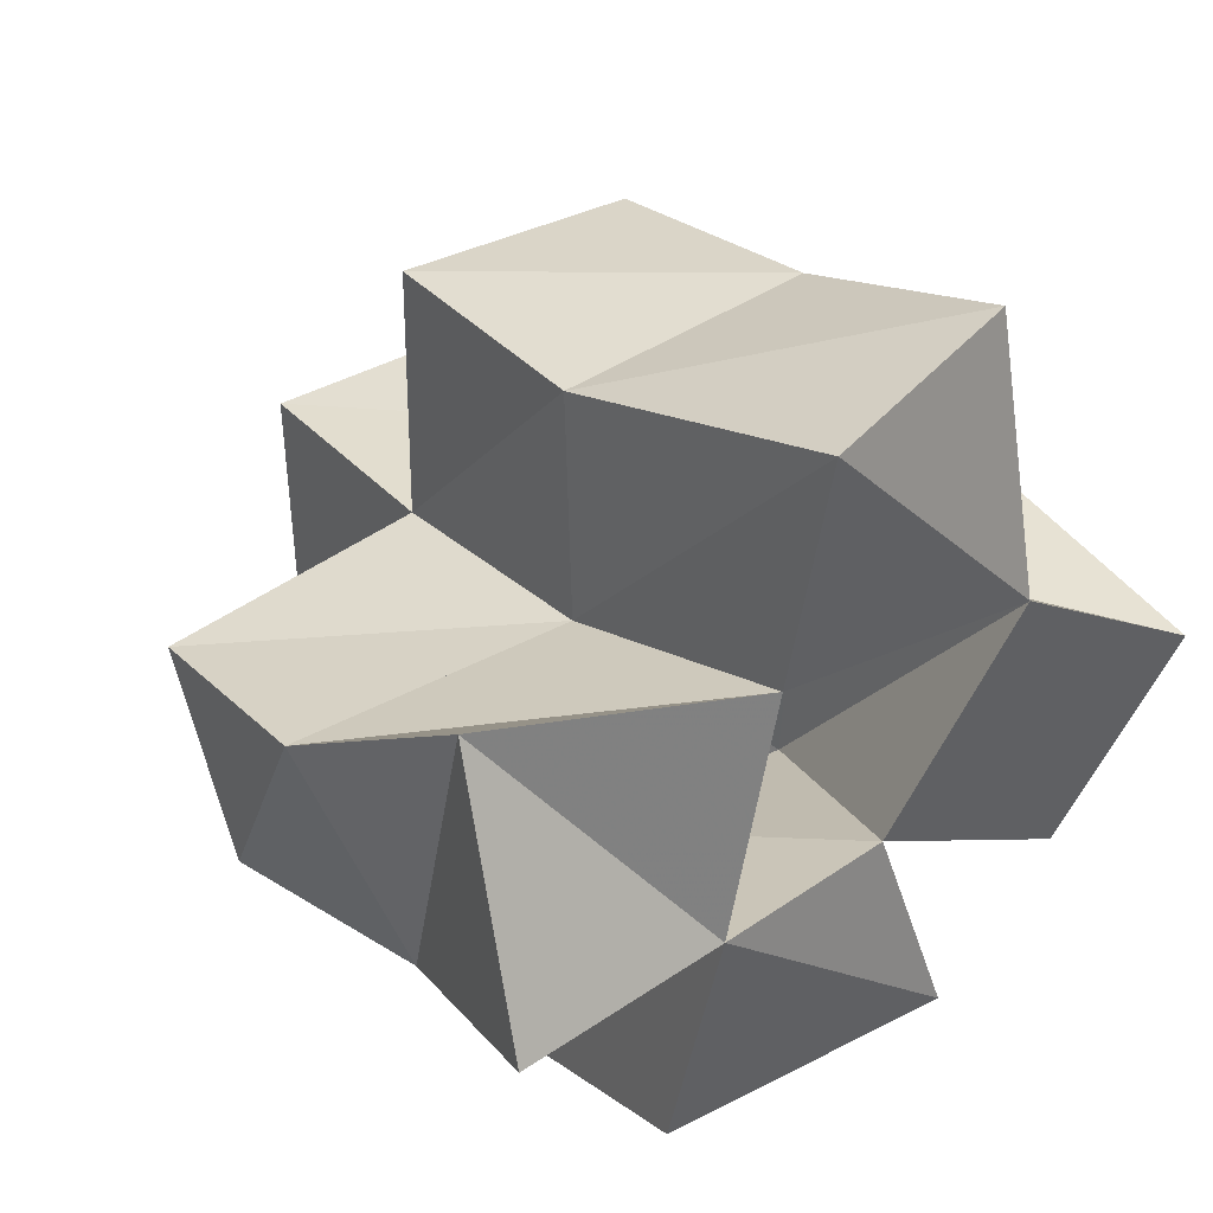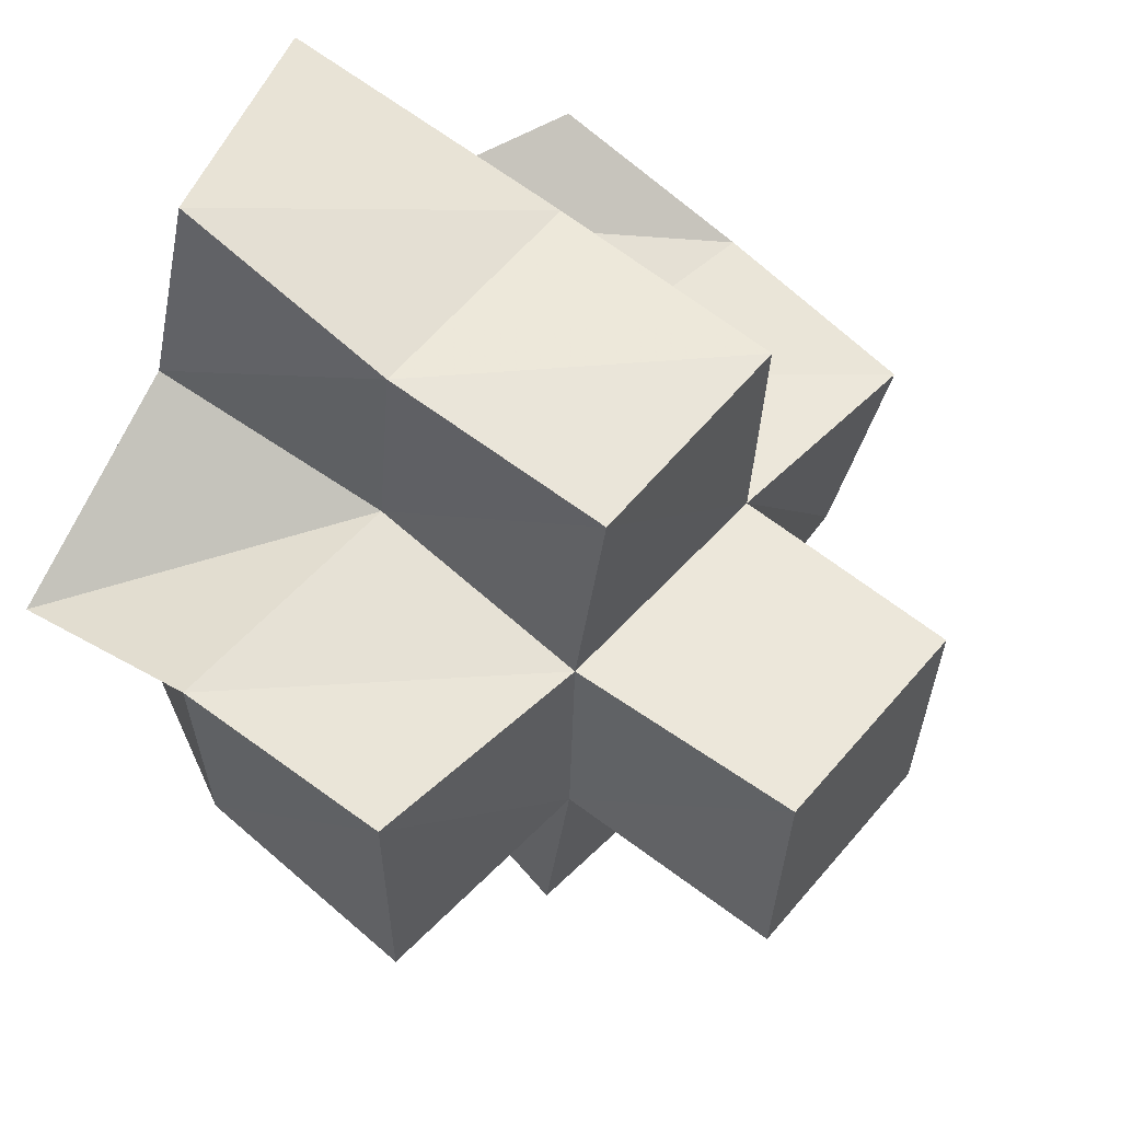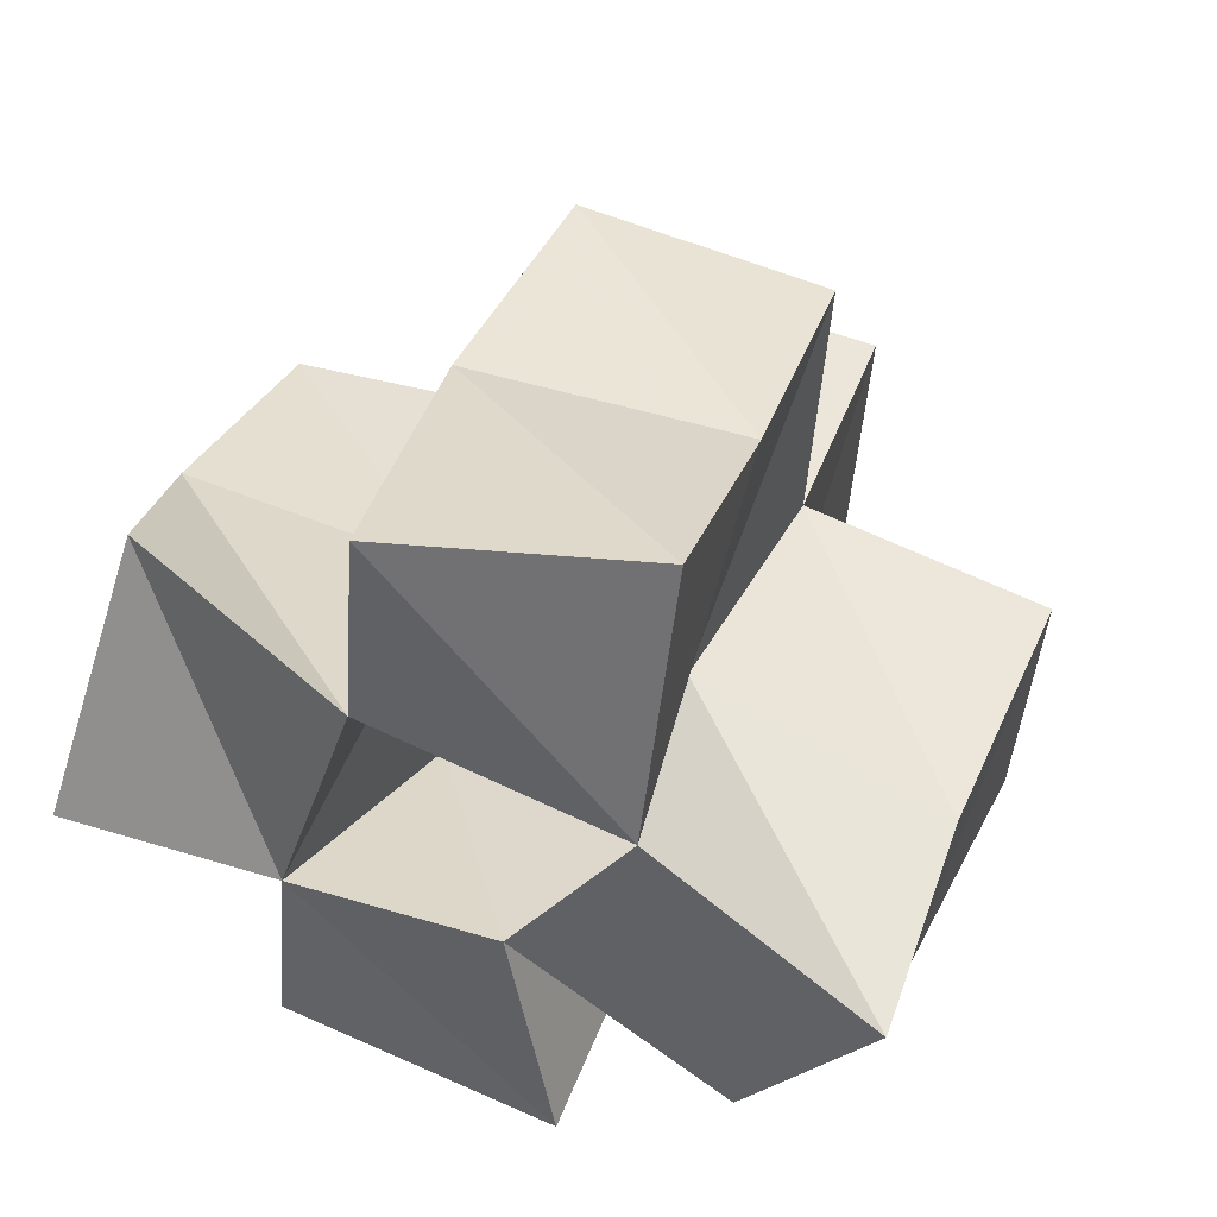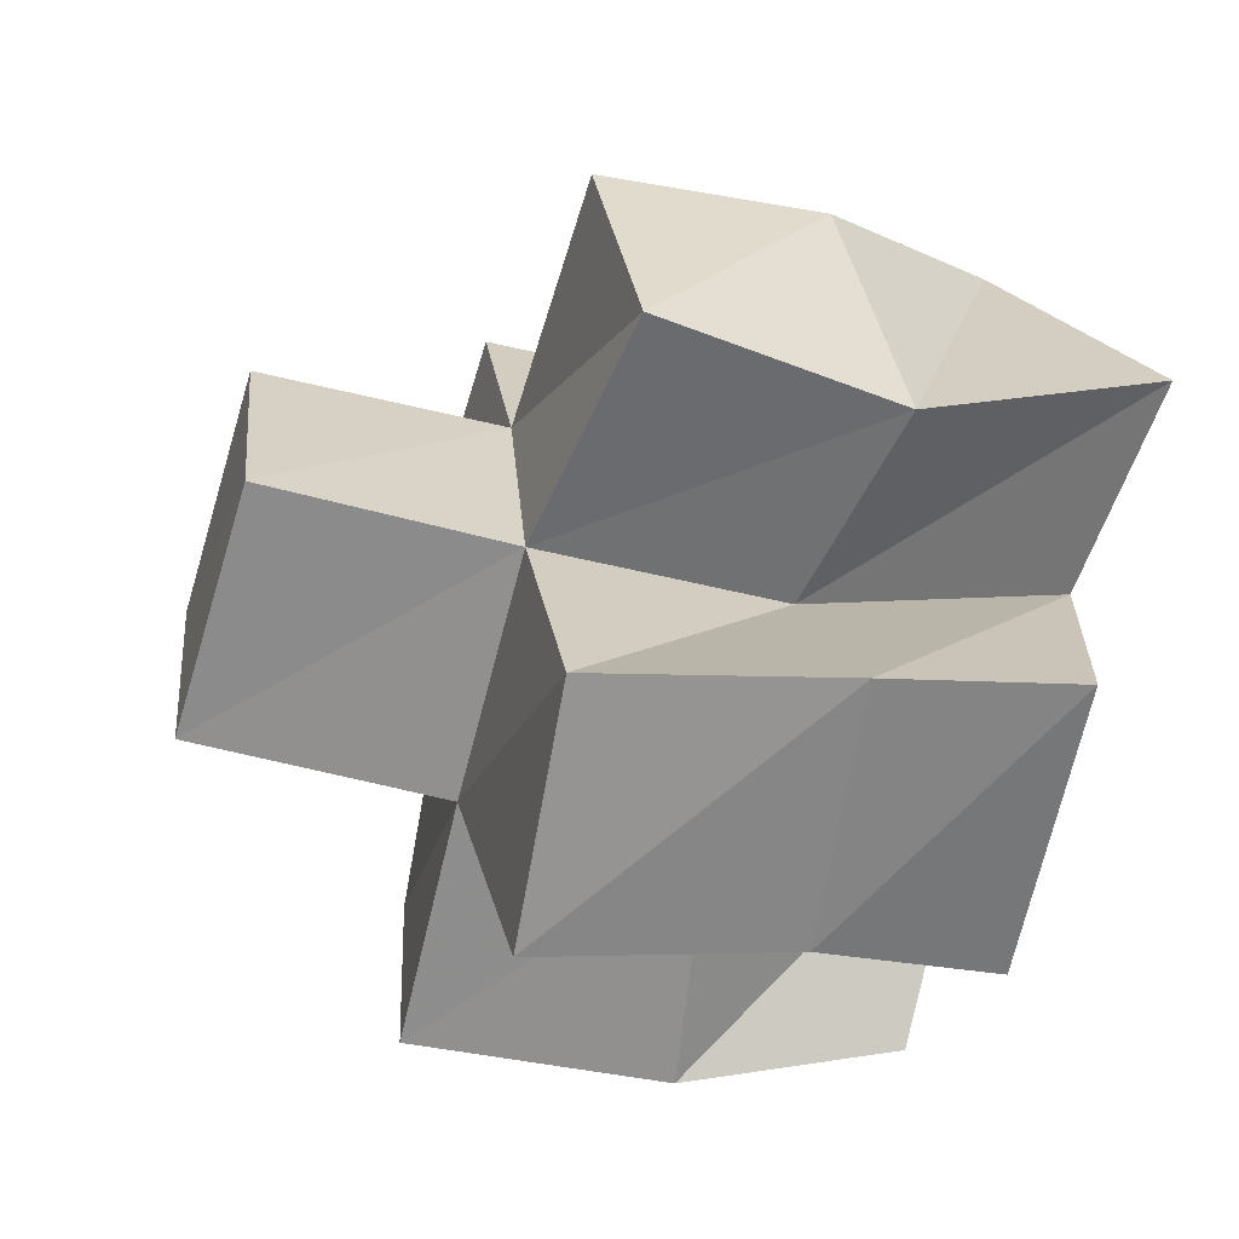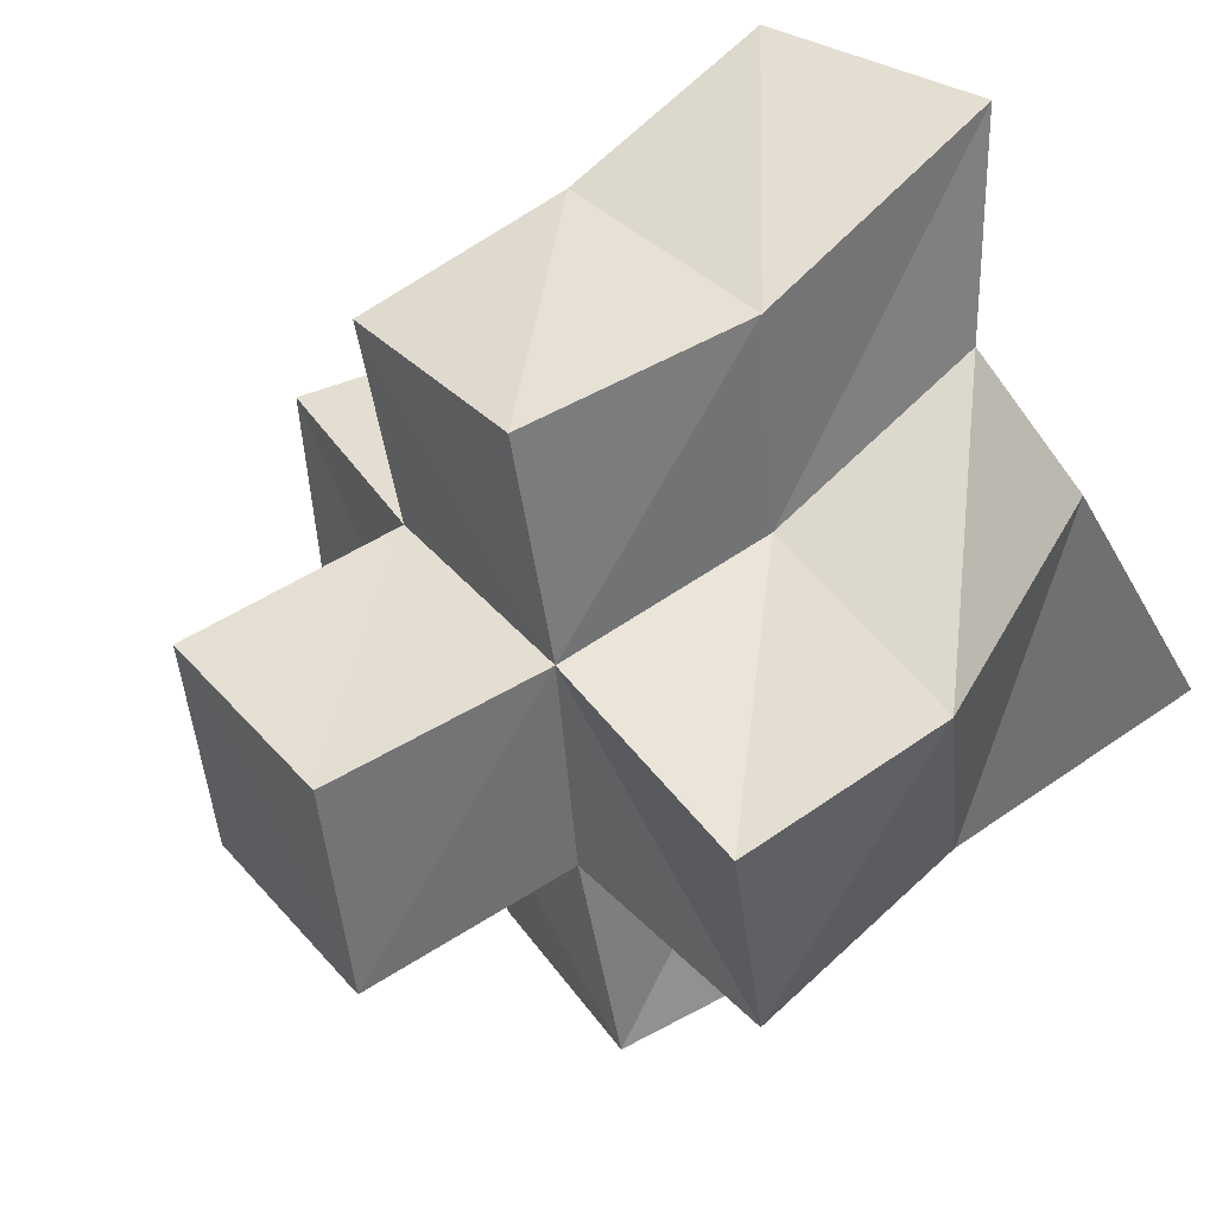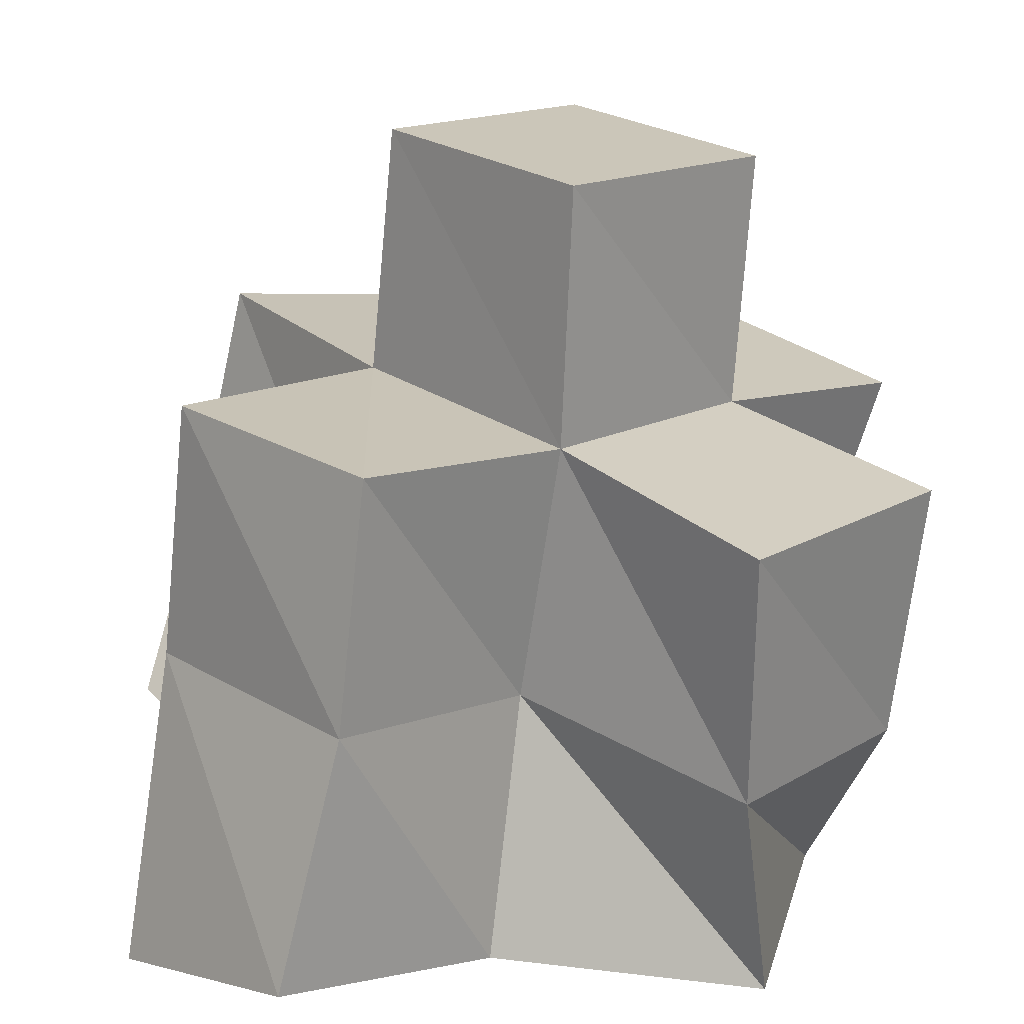
<metadata>
{"format":"obj","ext":"obj","renderer":"f3d","projection":"perspective","resolution":1024,"background":"white","views":[{"elev":41.3,"azim":-37.4,"up":"+Z"},{"elev":49.8,"azim":127.9,"up":"+Z"},{"elev":48.6,"azim":21.0,"up":"+Z"},{"elev":-63.1,"azim":-107.7,"up":"+Z"},{"elev":38.9,"azim":-125.8,"up":"+Z"},{"elev":23.3,"azim":48.6,"up":"+Y"}]}
</metadata>
<code>
v 0.4474 0.1 0.8154
v 0.4579 0.1459 0.7929
v 0.4915 0.1017 0.8152
v 0.4997 0.1526 0.7958
v 0.4559 0.126 0.866
v 0.445 0.1623 0.842
v 0.5055 0.1061 0.8617
v 0.501 0.1567 0.8438
v 0.4842 0.1071 0.7646
v 0.4861 0.1471 0.7474
v 0.5431 0.1 0.7668
v 0.5364 0.1398 0.7459
v 0.5313 0.1063 0.8109
v 0.5475 0.1529 0.7881
v 0.5573 0.1025 0.8561
v 0.5484 0.1514 0.8404
v 0.5109 0.1026 0.9095
v 0.5023 0.1601 0.8912
v 0.5588 0.1169 0.9084
v 0.556 0.1625 0.8907
v 0.5749 0.1056 0.7849
v 0.5953 0.1433 0.7857
v 0.601 0.1029 0.8242
v 0.6002 0.1452 0.8302
v 0.4513 0.1959 0.7823
v 0.4994 0.2013 0.7873
v 0.4476 0.2062 0.8314
v 0.5001 0.2052 0.837
v 0.4947 0.1947 0.7374
v 0.5436 0.1883 0.7322
v 0.5489 0.1986 0.7843
v 0.5528 0.2028 0.8342
v 0.5046 0.2108 0.8862
v 0.5537 0.2103 0.882
v 0.5995 0.1946 0.7821
v 0.6027 0.1962 0.8322
v 0.4996 0.2494 0.7823
v 0.5494 0.2487 0.7804
v 0.5017 0.2536 0.8323
v 0.5514 0.2528 0.8303
f 1 2 4
f 3 1 4
f 2 6 8
f 4 2 8
f 6 5 7
f 8 6 7
f 5 1 3
f 7 5 3
f 8 7 3
f 4 8 3
f 2 1 5
f 6 2 5
f 9 10 12
f 11 9 12
f 10 4 14
f 12 10 14
f 4 3 13
f 14 4 13
f 3 9 11
f 13 3 11
f 14 13 11
f 12 14 11
f 10 9 3
f 4 10 3
f 7 8 16
f 15 7 16
f 8 18 20
f 16 8 20
f 18 17 19
f 20 18 19
f 17 7 15
f 19 17 15
f 20 19 15
f 16 20 15
f 8 7 17
f 18 8 17
f 13 14 22
f 21 13 22
f 14 16 24
f 22 14 24
f 16 15 23
f 24 16 23
f 15 13 21
f 23 15 21
f 24 23 21
f 22 24 21
f 14 13 15
f 16 14 15
f 2 25 26
f 4 2 26
f 25 27 28
f 26 25 28
f 27 6 8
f 28 27 8
f 6 2 4
f 8 6 4
f 28 8 4
f 26 28 4
f 25 2 6
f 27 25 6
f 10 29 30
f 12 10 30
f 29 26 31
f 30 29 31
f 26 4 14
f 31 26 14
f 4 10 12
f 14 4 12
f 31 14 12
f 30 31 12
f 29 10 4
f 26 29 4
f 8 28 32
f 16 8 32
f 28 33 34
f 32 28 34
f 33 18 20
f 34 33 20
f 18 8 16
f 20 18 16
f 34 20 16
f 32 34 16
f 28 8 18
f 33 28 18
f 14 31 35
f 22 14 35
f 31 32 36
f 35 31 36
f 32 16 24
f 36 32 24
f 16 14 22
f 24 16 22
f 36 24 22
f 35 36 22
f 31 14 16
f 32 31 16
f 4 26 31
f 14 4 31
f 26 28 32
f 31 26 32
f 28 8 16
f 32 28 16
f 8 4 14
f 16 8 14
f 32 16 14
f 31 32 14
f 26 4 8
f 28 26 8
f 26 37 38
f 31 26 38
f 37 39 40
f 38 37 40
f 39 28 32
f 40 39 32
f 28 26 31
f 32 28 31
f 40 32 31
f 38 40 31
f 37 26 28
f 39 37 28

</code>
